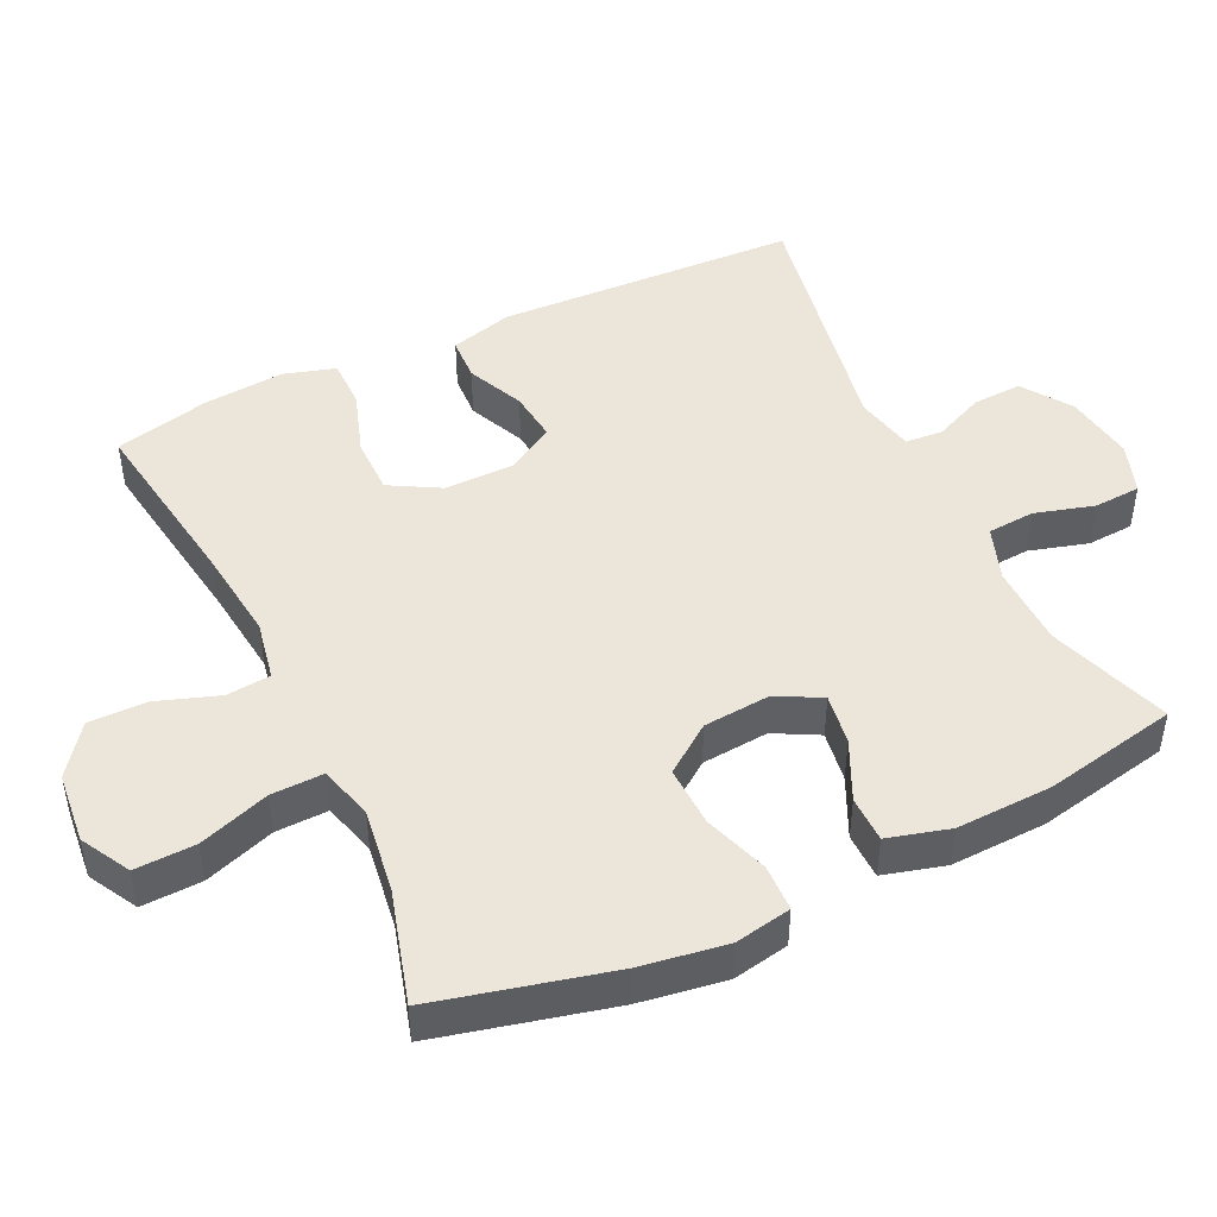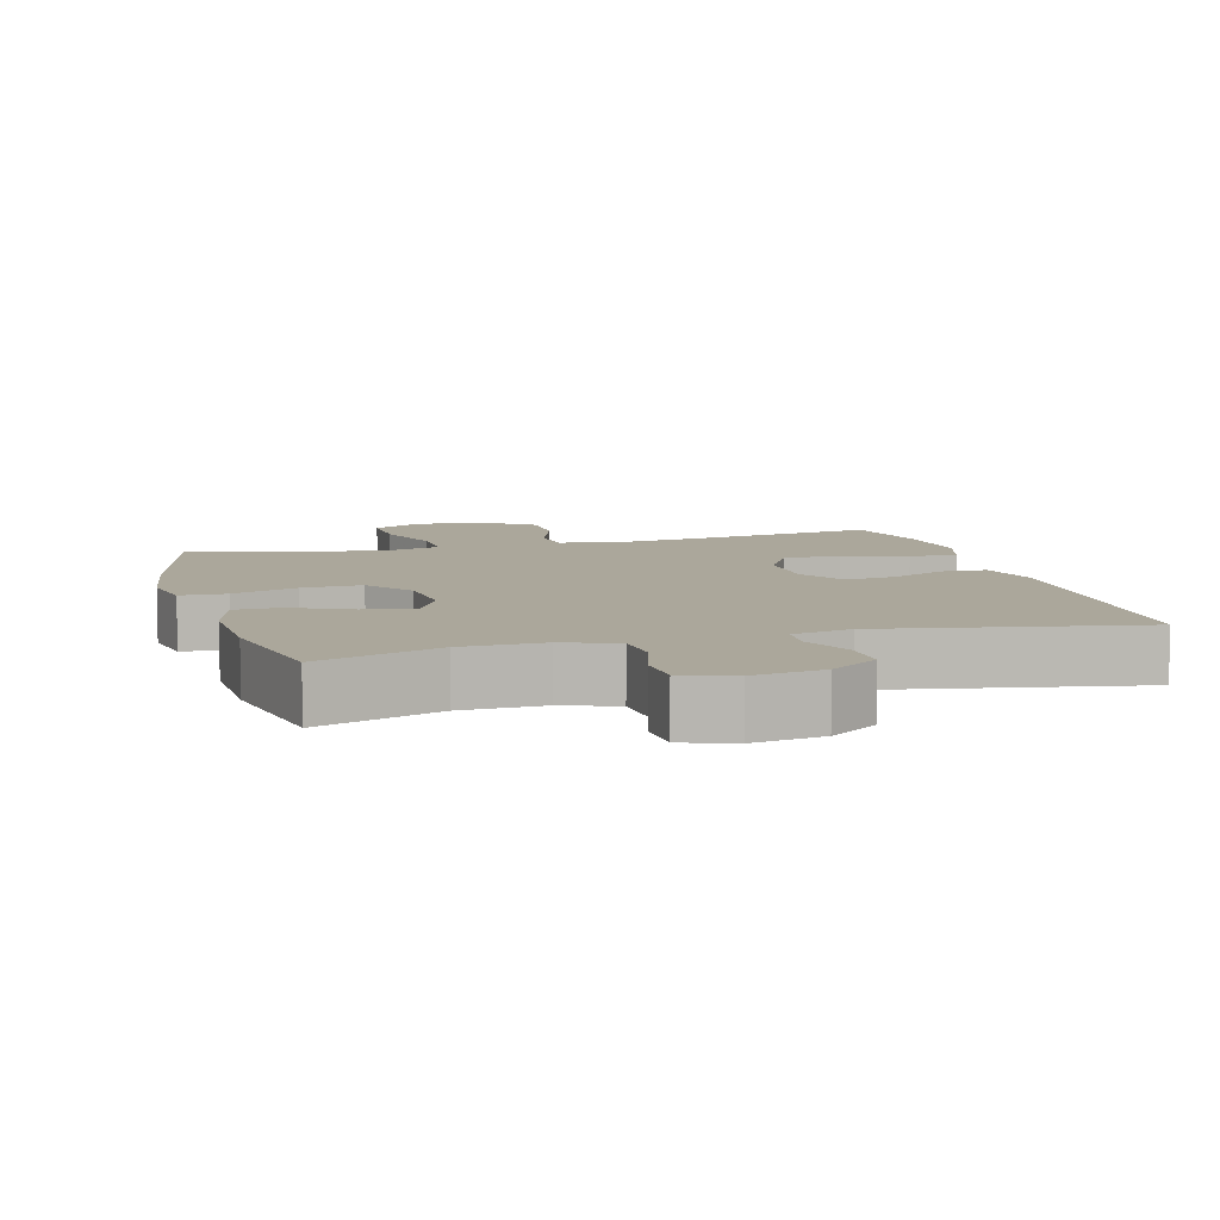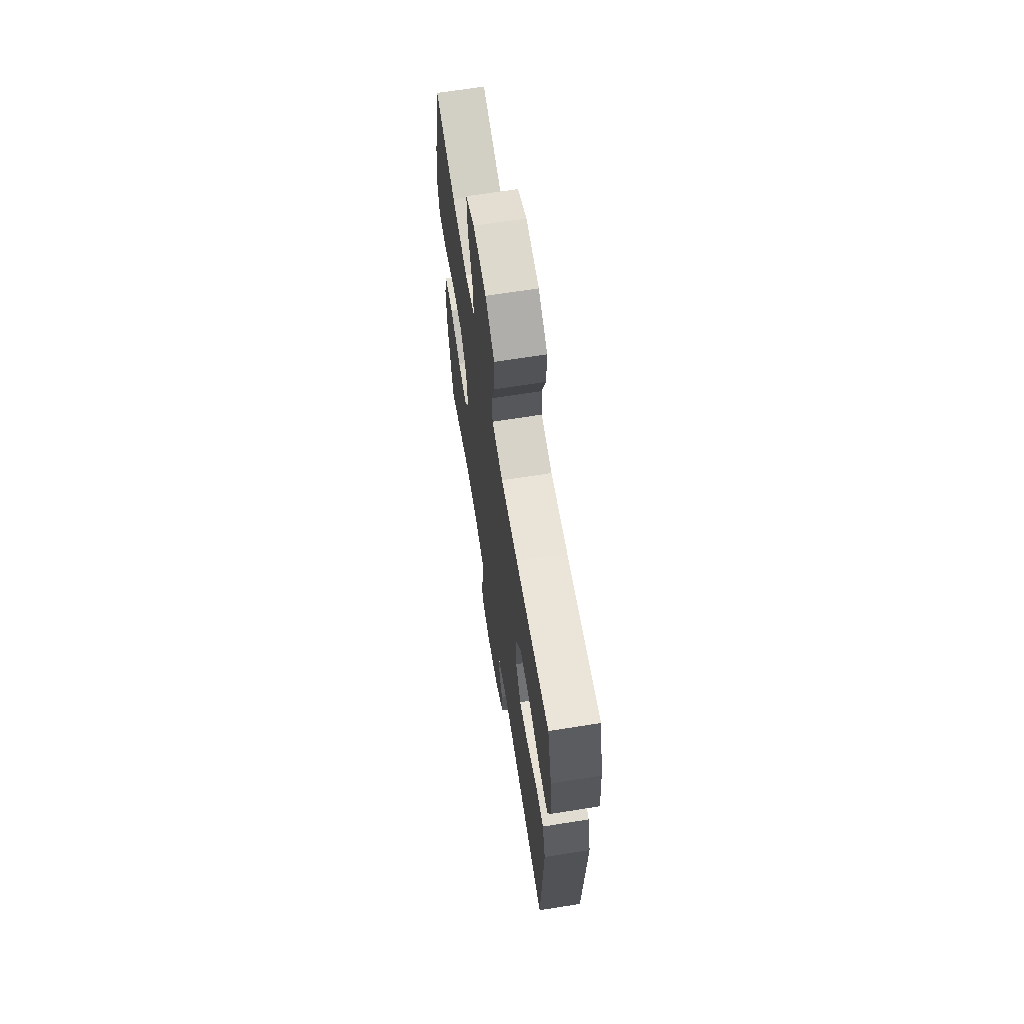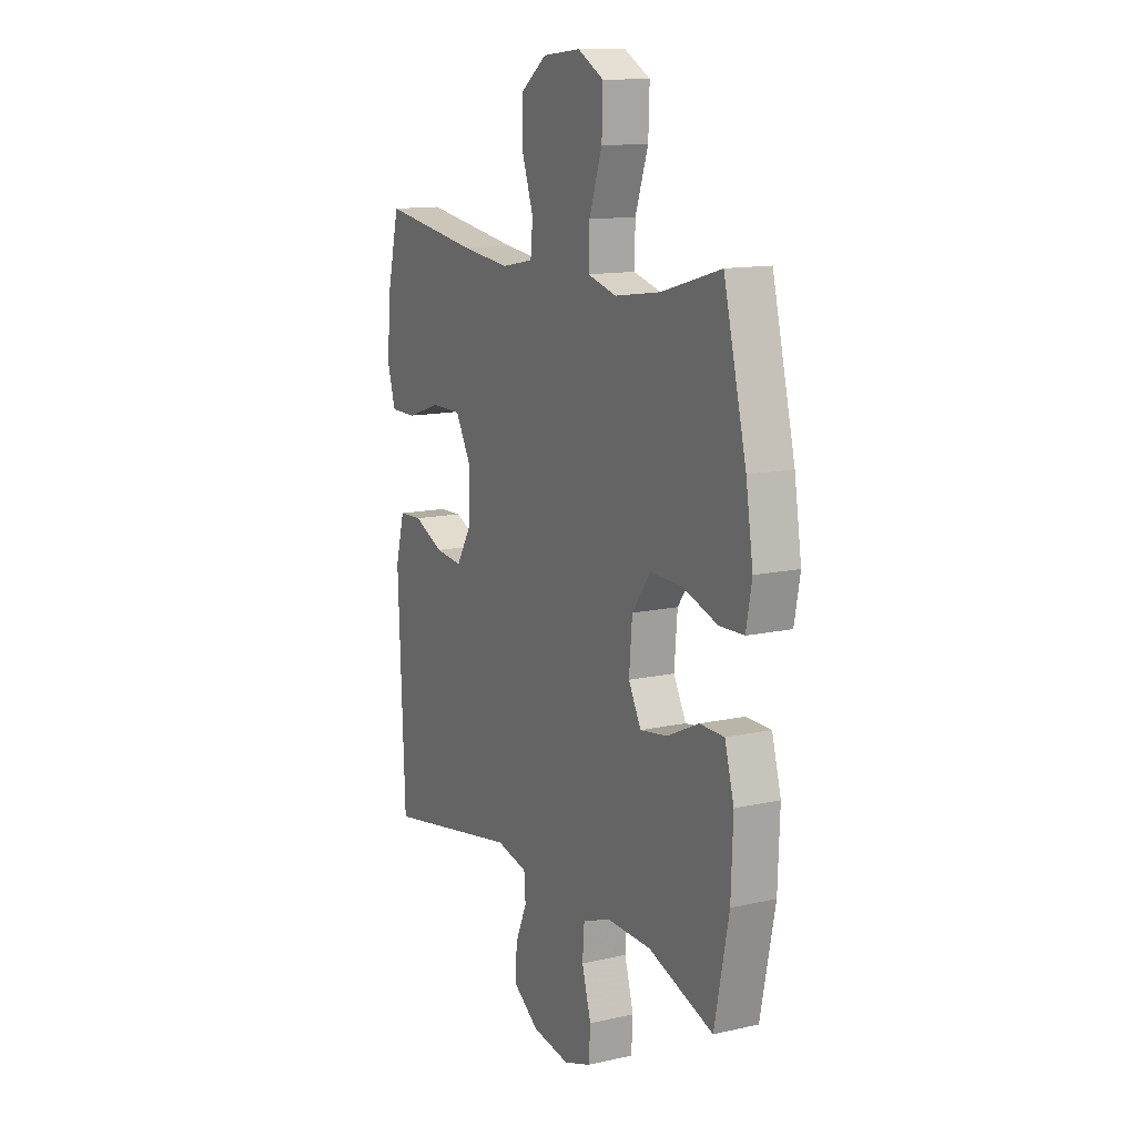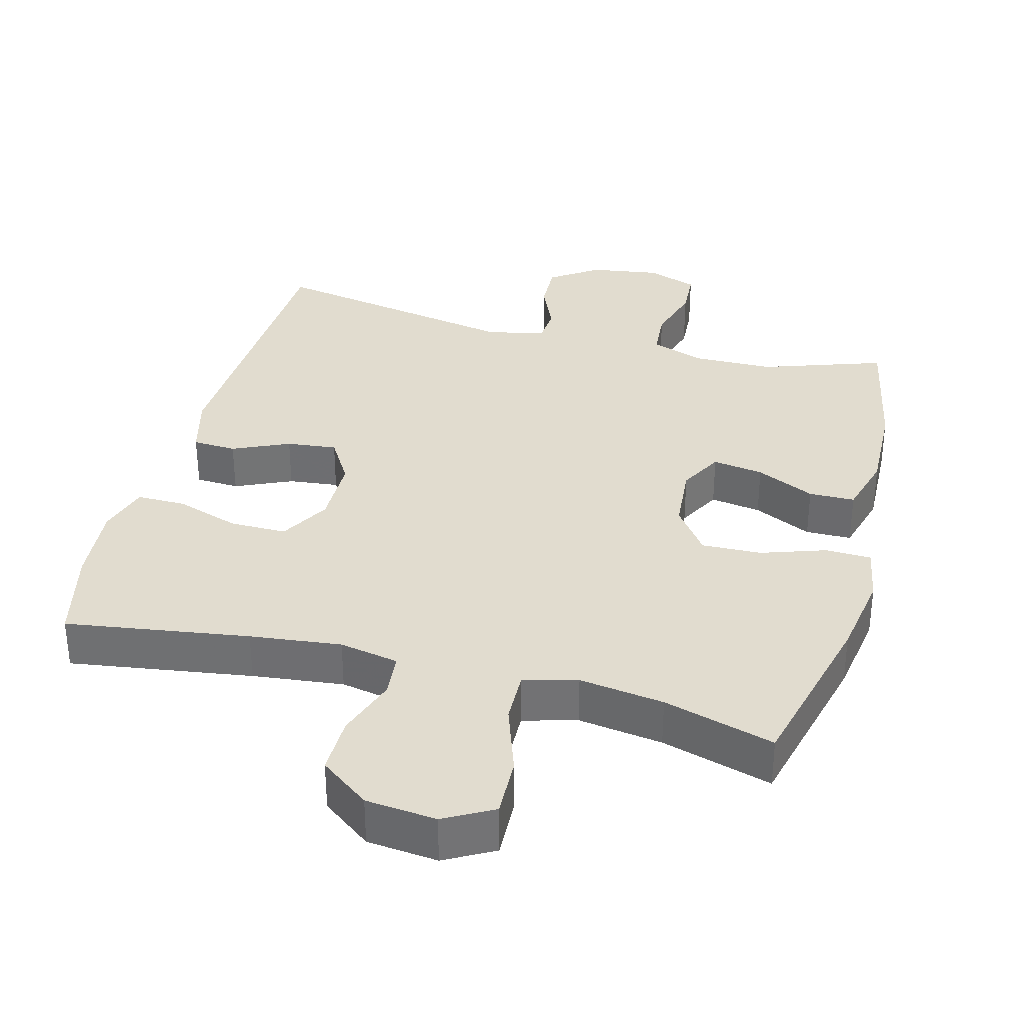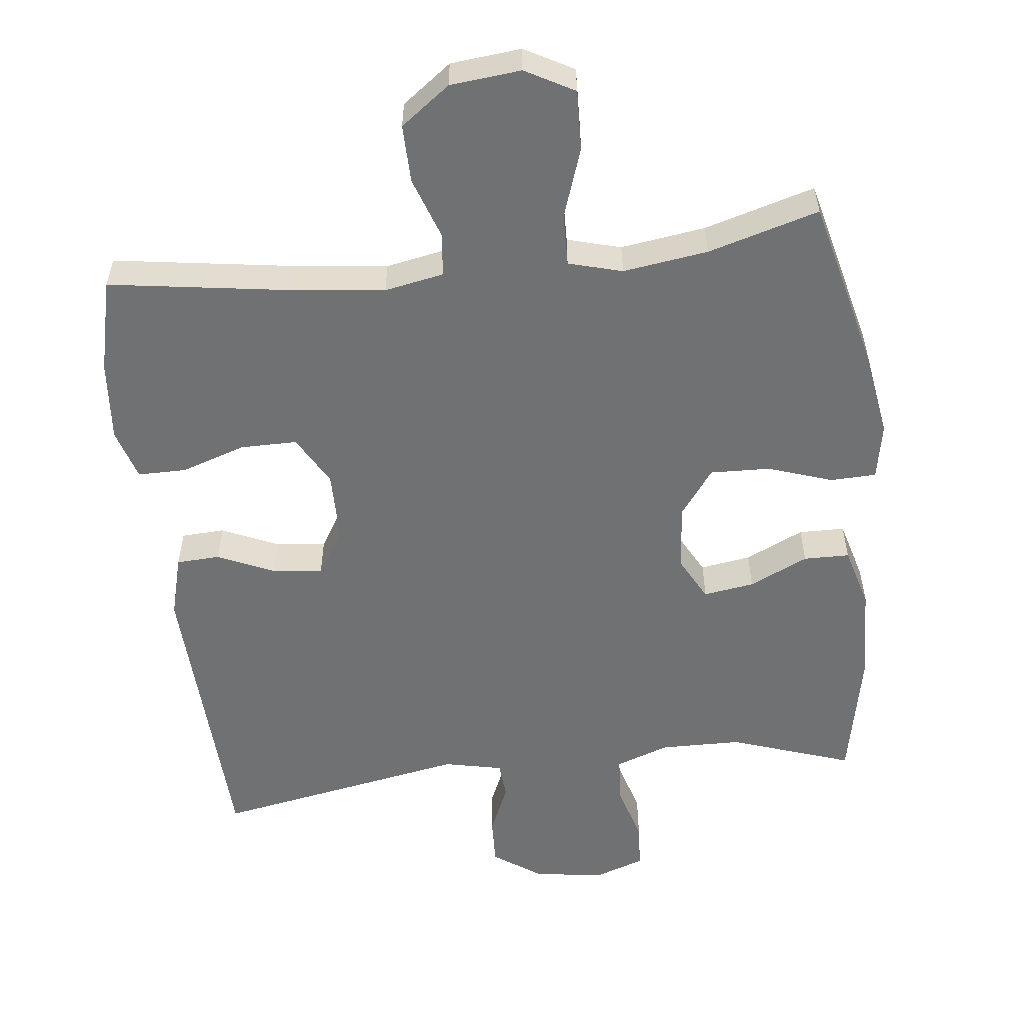
<metadata>
{"format":"obj","ext":"obj","renderer":"f3d","projection":"perspective","resolution":1024,"background":"white","views":[{"elev":46.7,"azim":64.5,"up":"+Y"},{"elev":8.1,"azim":164.4,"up":"+Y"},{"elev":66.6,"azim":-99.1,"up":"+Z"},{"elev":12.9,"azim":62.7,"up":"+Z"},{"elev":34.4,"azim":14.9,"up":"+Y"},{"elev":-55.2,"azim":6.6,"up":"+Y"}]}
</metadata>
<code>
v -0.5 0.07 -0.5
v -0.518 0.07 -0.075
v -0.494 0.07 0.014
v -0.432 0.07 0.017
v -0.352 0.07 -0.019
v -0.281 0.07 -0.027
v -0.241 0.07 0.039
v -0.24 0.07 0.138
v -0.28 0.07 0.209
v -0.36 0.07 0.209
v -0.451 0.07 0.179
v -0.52 0.07 0.179
v -0.542 0.07 0.252
v -0.532 0.07 0.367
v -0.5 0.07 0.5
v -0.241 0.07 0.461
v -0.112 0.07 0.446
v -0.028 0.07 0.462
v -0.022 0.07 0.524
v -0.052 0.07 0.611
v -0.053 0.07 0.693
v 0.017 0.07 0.745
v 0.117 0.07 0.755
v 0.186 0.07 0.717
v 0.183 0.07 0.632
v 0.149 0.07 0.533
v 0.147 0.07 0.459
v 0.223 0.07 0.438
v 0.343 0.07 0.455
v 0.5 0.07 0.5
v 0.56 0.07 0.255
v 0.579 0.07 0.133
v 0.564 0.07 0.053
v 0.499 0.07 0.051
v 0.408 0.07 0.082
v 0.323 0.07 0.085
v 0.274 0.07 0.018
v 0.266 0.07 -0.077
v 0.299 0.07 -0.139
v 0.371 0.07 -0.128
v 0.454 0.07 -0.089
v 0.519 0.07 -0.09
v 0.543 0.07 -0.177
v 0.538 0.07 -0.312
v 0.5 0.07 -0.5
v 0.328 0.07 -0.441
v 0.213 0.07 -0.439
v 0.137 0.07 -0.466
v 0.132 0.07 -0.533
v 0.156 0.07 -0.616
v 0.152 0.07 -0.682
v 0.08 0.07 -0.707
v -0.019 0.07 -0.692
v -0.087 0.07 -0.645
v -0.084 0.07 -0.576
v -0.053 0.07 -0.505
v -0.057 0.07 -0.452
v -0.14 0.07 -0.434
v -0.5 0 -0.5
v -0.518 0 -0.075
v -0.494 0 0.014
v -0.432 0 0.017
v -0.352 0 -0.019
v -0.281 0 -0.027
v -0.241 0 0.039
v -0.24 0 0.138
v -0.28 0 0.209
v -0.36 0 0.209
v -0.451 0 0.179
v -0.52 0 0.179
v -0.542 0 0.252
v -0.532 0 0.367
v -0.5 0 0.5
v -0.241 0 0.461
v -0.112 0 0.446
v -0.028 0 0.462
v -0.022 0 0.524
v -0.052 0 0.611
v -0.053 0 0.693
v 0.017 0 0.745
v 0.117 0 0.755
v 0.186 0 0.717
v 0.183 0 0.632
v 0.149 0 0.533
v 0.147 0 0.459
v 0.223 0 0.438
v 0.343 0 0.455
v 0.5 0 0.5
v 0.56 0 0.255
v 0.579 0 0.133
v 0.564 0 0.053
v 0.499 0 0.051
v 0.408 0 0.082
v 0.323 0 0.085
v 0.274 0 0.018
v 0.266 0 -0.077
v 0.299 0 -0.139
v 0.371 0 -0.128
v 0.454 0 -0.089
v 0.519 0 -0.09
v 0.543 0 -0.177
v 0.538 0 -0.312
v 0.5 0 -0.5
v 0.328 0 -0.441
v 0.213 0 -0.439
v 0.137 0 -0.466
v 0.132 0 -0.533
v 0.156 0 -0.616
v 0.152 0 -0.682
v 0.08 0 -0.707
v -0.019 0 -0.692
v -0.087 0 -0.645
v -0.084 0 -0.576
v -0.053 0 -0.505
v -0.057 0 -0.452
v -0.14 0 -0.434
f 53 54 55 56
f 53 56 57
f 52 53 57
f 49 50 51 52
f 48 49 52 57
f 47 48 57 58
f 43 44 45 46
f 43 46 47
f 40 41 42 43
f 39 40 43 47
f 38 39 47 58
f 32 33 34 35
f 32 35 36
f 29 30 31 32
f 28 29 32 36
f 27 28 36 37
f 23 24 25 26
f 23 26 27
f 22 23 27
f 19 20 21 22
f 18 19 22 27
f 17 18 27 37
f 13 14 15 16
f 10 11 12 13
f 9 10 13 16
f 8 9 16 17
f 2 3 4 5
f 2 5 6
f 1 2 6
f 58 1 6 7
f 17 37 38 58
f 7 8 17 58
f 114 113 112 111
f 115 114 111
f 115 111 110
f 110 109 108 107
f 115 110 107 106
f 116 115 106 105
f 104 103 102 101
f 105 104 101
f 101 100 99 98
f 105 101 98 97
f 116 105 97 96
f 93 92 91 90
f 94 93 90
f 90 89 88 87
f 94 90 87 86
f 95 94 86 85
f 84 83 82 81
f 85 84 81
f 85 81 80
f 80 79 78 77
f 85 80 77 76
f 95 85 76 75
f 74 73 72 71
f 71 70 69 68
f 74 71 68 67
f 75 74 67 66
f 63 62 61 60
f 64 63 60
f 64 60 59
f 65 64 59 116
f 116 96 95 75
f 116 75 66 65
f 1 59 60 2
f 2 60 61 3
f 3 61 62 4
f 4 62 63 5
f 5 63 64 6
f 6 64 65 7
f 7 65 66 8
f 8 66 67 9
f 9 67 68 10
f 10 68 69 11
f 11 69 70 12
f 12 70 71 13
f 13 71 72 14
f 14 72 73 15
f 15 73 74 16
f 16 74 75 17
f 17 75 76 18
f 18 76 77 19
f 19 77 78 20
f 20 78 79 21
f 21 79 80 22
f 22 80 81 23
f 23 81 82 24
f 24 82 83 25
f 25 83 84 26
f 26 84 85 27
f 27 85 86 28
f 28 86 87 29
f 29 87 88 30
f 30 88 89 31
f 31 89 90 32
f 32 90 91 33
f 33 91 92 34
f 34 92 93 35
f 35 93 94 36
f 36 94 95 37
f 37 95 96 38
f 38 96 97 39
f 39 97 98 40
f 40 98 99 41
f 41 99 100 42
f 42 100 101 43
f 43 101 102 44
f 44 102 103 45
f 45 103 104 46
f 46 104 105 47
f 47 105 106 48
f 48 106 107 49
f 49 107 108 50
f 50 108 109 51
f 51 109 110 52
f 52 110 111 53
f 53 111 112 54
f 54 112 113 55
f 55 113 114 56
f 56 114 115 57
f 57 115 116 58
f 58 116 59 1

</code>
